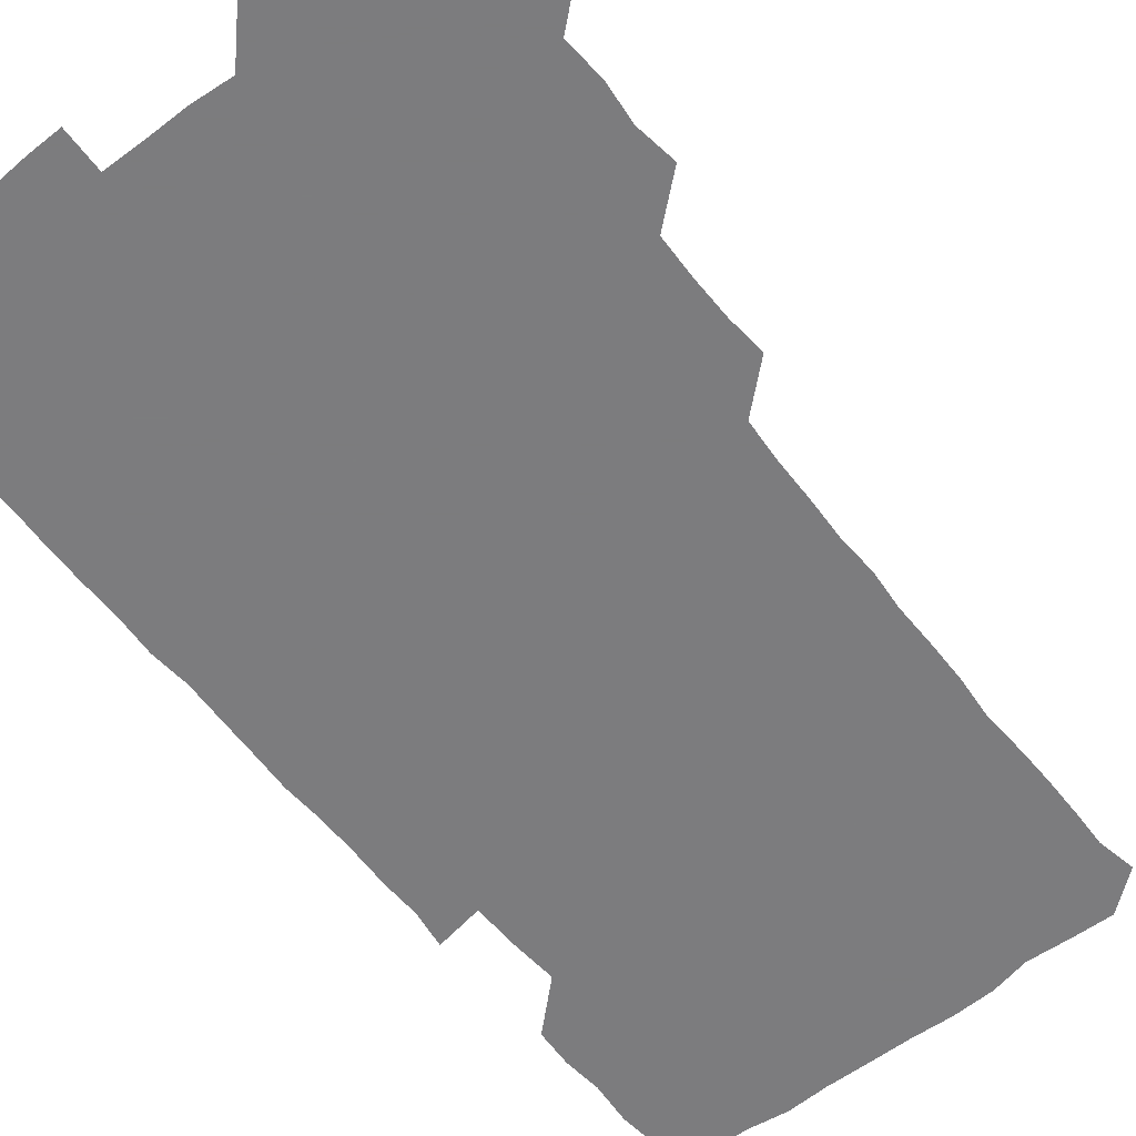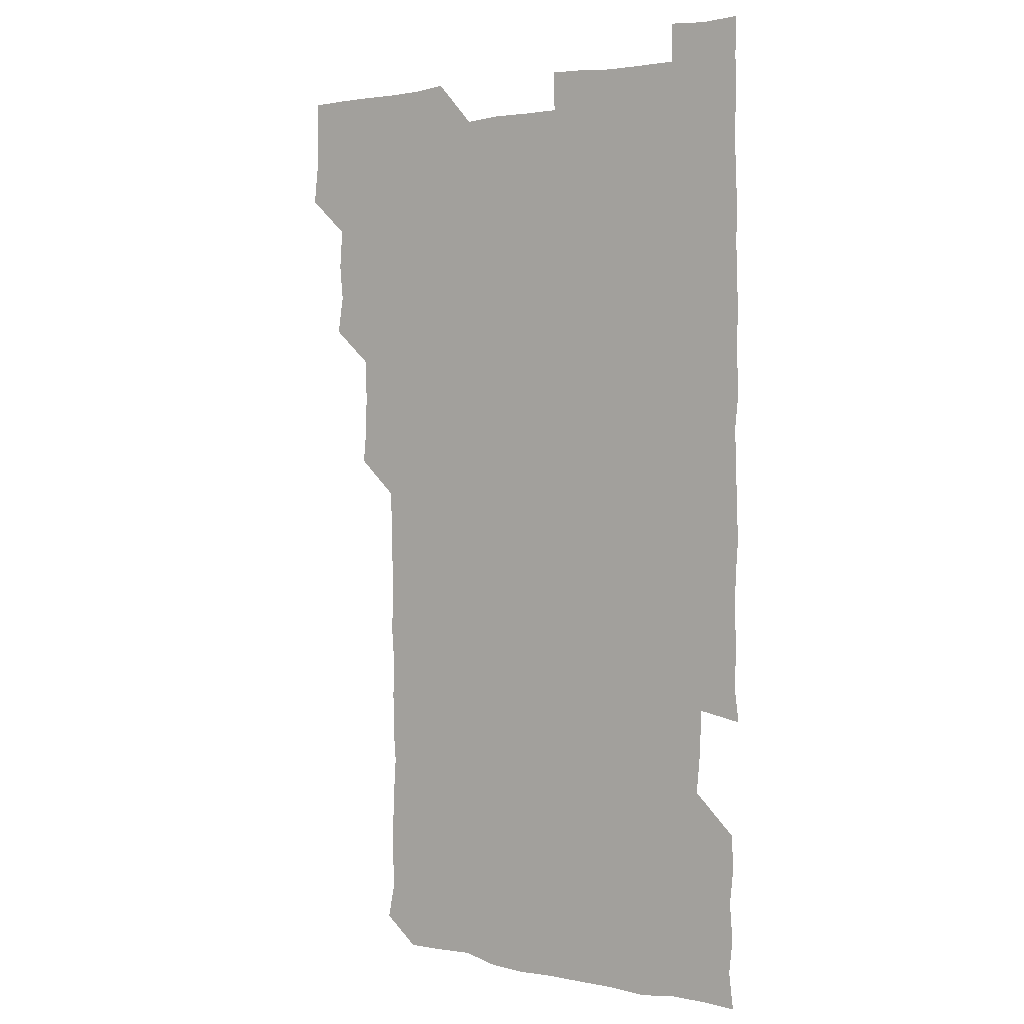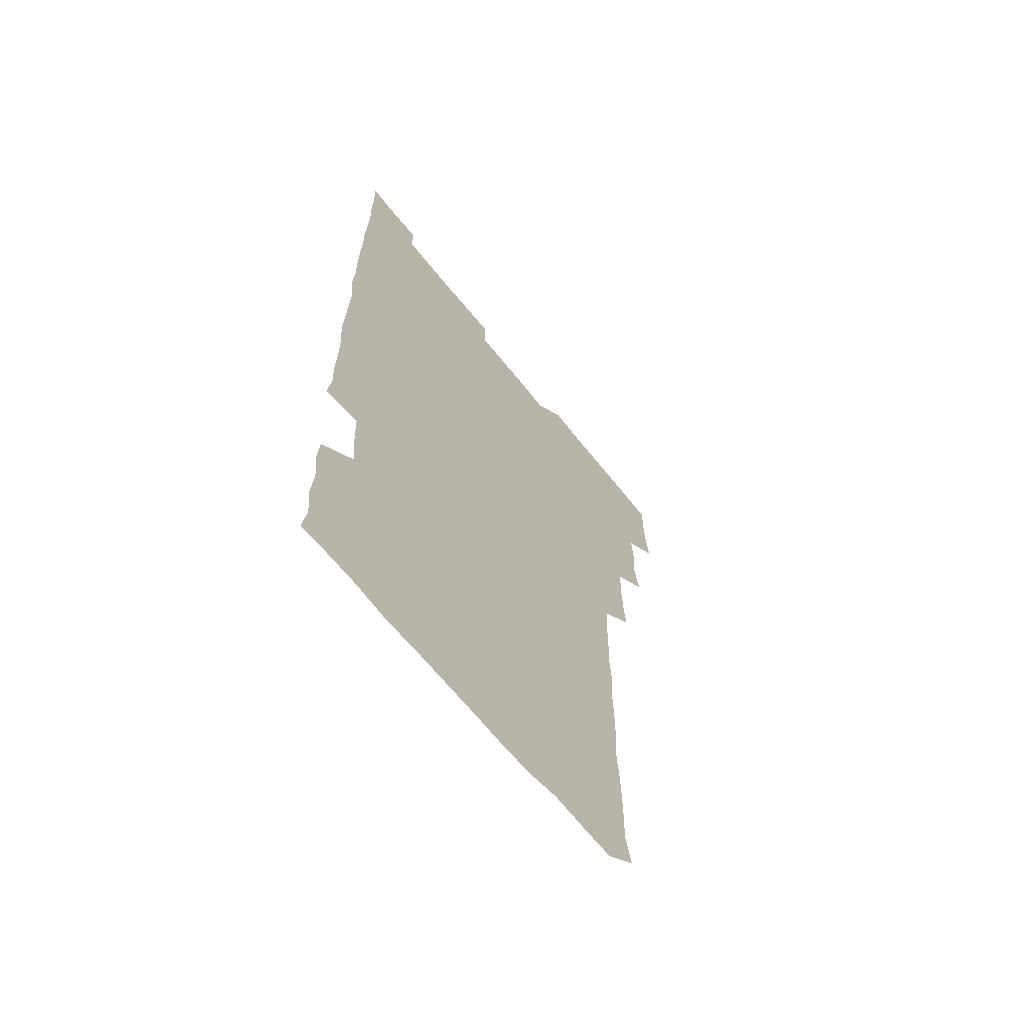
<metadata>
{"format":"obj","ext":"obj","renderer":"f3d","projection":"perspective","resolution":1024,"background":"white","views":[{"elev":-58.9,"azim":-142.2,"up":"+Z"},{"elev":2.4,"azim":36.1,"up":"+Y"},{"elev":-65.3,"azim":128.6,"up":"+Y"}]}
</metadata>
<code>
v 478.9 525.8 0
v 480.6 540.5 0
v 481.1 555.6 0
v 480.9 570.8 0
v 493.5 464.5 0
v 495.9 479.9 0
v 494.5 494.7 0
v 495.8 510.7 0
v 495.9 525.9 0
v 497.1 540.7 0
v 496.6 555.6 0
v 495.8 571.2 0
v 508.6 404.1 0
v 510 418.7 0
v 510.3 433.8 0
v 509.9 450 0
v 510.9 465.9 0
v 511.2 480.9 0
v 511.3 496.1 0
v 510.4 510.7 0
v 512.4 526.1 0
v 511.8 540.7 0
v 511.5 555.5 0
v 510.8 571.4 0
v 523.1 192.8 0
v 526 206.7 0
v 525.7 220.8 0
v 525.7 235.5 0
v 526.1 249.4 0
v 527.2 266 0
v 526 281.5 0
v 526 296.9 0
v 526.4 313 0
v 525.3 327.5 0
v 526.2 343.1 0
v 525.6 358.1 0
v 525.5 373.9 0
v 524.6 389.5 0
v 526 405.8 0
v 526.8 421.2 0
v 526.4 436 0
v 526.9 451.4 0
v 526.2 466.1 0
v 527 481.4 0
v 527.1 496.3 0
v 526.1 511.1 0
v 526.6 525.8 0
v 526.5 540.6 0
v 526.3 555.6 0
v 526 571.2 0
v 537.5 181.1 0
v 542.1 197.1 0
v 541.1 210.2 0
v 541.2 224.8 0
v 543.5 241.2 0
v 542 255.9 0
v 542.5 270.9 0
v 541.3 285.2 0
v 541.5 300.3 0
v 542.1 316 0
v 542.1 331.2 0
v 542.2 346.2 0
v 541.1 360.5 0
v 542.4 376.6 0
v 541.1 391 0
v 541.2 406.2 0
v 541.7 421.5 0
v 541.1 436.1 0
v 541.2 451.1 0
v 541.8 466.4 0
v 541.1 481 0
v 541.7 496.2 0
v 542.4 511 0
v 541.9 525.5 0
v 541.3 540.7 0
v 540.8 556.4 0
v 541 571.5 0
v 552.1 181.4 0
v 555.2 196.1 0
v 556.6 211.5 0
v 557.7 227.7 0
v 557.2 242.1 0
v 557.9 257.9 0
v 557.6 272.3 0
v 557.2 286.9 0
v 556.4 301.2 0
v 556.6 316.3 0
v 556.9 331.7 0
v 556.2 346.1 0
v 557 361.9 0
v 556.8 376.6 0
v 556 390.9 0
v 556.1 406.1 0
v 556.4 421.3 0
v 556.6 436.5 0
v 556.7 451.5 0
v 556.5 466.3 0
v 556.6 481.4 0
v 556.6 496.2 0
v 556.7 510.9 0
v 556.5 525.6 0
v 556.3 540.5 0
v 555.9 555 0
v 554.3 572.8 0
v 569 182.2 0
v 570.9 196.6 0
v 572.6 213.5 0
v 572.5 228.3 0
v 572 242.3 0
v 571.9 257.3 0
v 571.7 271.7 0
v 571.7 286.9 0
v 570.8 300.8 0
v 572 317.6 0
v 571.6 331.8 0
v 570.8 345.8 0
v 571.8 362.2 0
v 570.8 376 0
v 572.1 392.3 0
v 571.8 406.9 0
v 571.4 421.3 0
v 571.5 436.4 0
v 571.6 451.5 0
v 570.7 465.9 0
v 571.3 481.2 0
v 571.6 496.2 0
v 571.3 511 0
v 571 526 0
v 571.4 540.2 0
v 570.2 555.4 0
v 583.4 179 0
v 586 197.7 0
v 587.3 212.7 0
v 586.5 227 0
v 586.4 241.7 0
v 586.2 256.6 0
v 586.6 272.3 0
v 586.2 286.3 0
v 586 301.1 0
v 586.3 316.6 0
v 586.2 331.4 0
v 586.4 346.7 0
v 586.4 361.9 0
v 586.4 376.9 0
v 586.4 391.7 0
v 585.9 405.8 0
v 586.4 421.7 0
v 585.9 435.9 0
v 586.3 451.4 0
v 586.1 466.2 0
v 586.1 481.1 0
v 586.3 496 0
v 586.3 510.9 0
v 586.2 525.8 0
v 586.1 540.7 0
v 585.5 556.5 0
v 599.1 178.3 0
v 600.3 195.7 0
v 601.6 214.1 0
v 601.6 228 0
v 601.5 242.5 0
v 601.2 256.8 0
v 601.3 271.4 0
v 601.3 287.1 0
v 601.5 302.5 0
v 601.1 316.5 0
v 601.4 332.1 0
v 601.3 347 0
v 601.3 361.9 0
v 601.2 376.7 0
v 601.2 391.7 0
v 601.2 406.7 0
v 601.2 421.7 0
v 601.5 437 0
v 601.2 451.4 0
v 601.3 466.5 0
v 601.3 481.2 0
v 601 496 0
v 601.3 510.9 0
v 601.2 525.8 0
v 601 541.1 0
v 601 556.3 0
v 614.7 178.9 0
v 615.9 196 0
v 615.9 213.2 0
v 616.1 227.4 0
v 616 242.4 0
v 615.9 255.5 0
v 616.2 272.5 0
v 616.1 286.5 0
v 616 301.6 0
v 616 316.8 0
v 616.2 332.7 0
v 616.1 346.9 0
v 616 361.6 0
v 616 376.1 0
v 616 391.4 0
v 616 405.9 0
v 616 421.5 0
v 616.1 436.5 0
v 616 451.3 0
v 616.1 466.3 0
v 616 481.2 0
v 616.2 496.2 0
v 616.1 511 0
v 616.2 525.7 0
v 616.3 540.4 0
v 616.6 556.4 0
v 616.2 572.5 0
v 630.8 179 0
v 631.2 196.9 0
v 630.8 212.7 0
v 630.7 227.6 0
v 630.7 241.9 0
v 631 257.6 0
v 630.9 272.4 0
v 631 286.8 0
v 630.9 301.4 0
v 631 315.6 0
v 630.8 331.9 0
v 630.8 347 0
v 630.8 361.7 0
v 630.9 377.2 0
v 630.9 391.5 0
v 630.9 406.5 0
v 630.9 421.3 0
v 630.8 436.7 0
v 630.9 451.2 0
v 630.8 466.6 0
v 630.9 481.1 0
v 630.9 496.1 0
v 631 511 0
v 631.1 525.8 0
v 631.1 540.8 0
v 631.2 555.5 0
v 629.5 572.1 0
v 647.1 179.1 0
v 646 197.3 0
v 645.6 212.8 0
v 645.6 227 0
v 645.4 242.5 0
v 645.9 256.7 0
v 645.5 272.3 0
v 645.5 287.4 0
v 645.7 301.2 0
v 645.6 318 0
v 645.5 332.3 0
v 645.6 347 0
v 645.7 361.7 0
v 645.6 376.7 0
v 645.6 391.7 0
v 645.5 406.9 0
v 645.9 421 0
v 645.4 436.7 0
v 645.8 451.3 0
v 645.5 466.6 0
v 645.5 481.4 0
v 645.9 496.1 0
v 645.9 511 0
v 646 525.8 0
v 646.3 540.3 0
v 646 555.6 0
v 645.1 570.9 0
v 662.8 178.3 0
v 660.6 196.8 0
v 660.1 212.9 0
v 660.2 227.3 0
v 661 240.7 0
v 660.1 257.2 0
v 660.3 271.8 0
v 660.4 286.9 0
v 660.3 302.4 0
v 660.4 317 0
v 660.3 332 0
v 660.5 346.7 0
v 660.3 362 0
v 660.2 377 0
v 660.3 391.8 0
v 660.2 406.7 0
v 660.3 421.6 0
v 661.5 435.7 0
v 660.5 451.6 0
v 661 466 0
v 660.6 481.3 0
v 660.5 496.3 0
v 660.1 511 0
v 661.1 525.8 0
v 660.8 540.6 0
v 661 555.5 0
v 660.6 570.9 0
v 677.8 180.3 0
v 676.5 195.2 0
v 675 212 0
v 675.3 226.6 0
v 674.9 242.2 0
v 675 256.3 0
v 674.9 271 0
v 675.1 286.6 0
v 675.7 301.7 0
v 674.8 317 0
v 676.1 330.7 0
v 675.1 346.8 0
v 675.2 361.6 0
v 675.1 376.6 0
v 675.7 391.1 0
v 675.2 406.6 0
v 674.8 421.8 0
v 675.4 436.4 0
v 675 451.7 0
v 675.3 466.3 0
v 675 481.5 0
v 675 496.2 0
v 676.6 511.1 0
v 676.1 525.9 0
v 675.7 540.9 0
v 675.9 555.7 0
v 676 571 0
v 675.8 586.6 0
v 692.7 180.3 0
v 690.3 196.8 0
v 689.9 211.5 0
v 690.5 225.6 0
v 689.7 241.4 0
v 688.6 255.9 0
v 689 267.8 0
v 690.5 284 0
v 691 302.2 0
v 689.7 316.6 0
v 689.6 331.5 0
v 689.5 346.4 0
v 689.8 361.3 0
v 689.7 376.4 0
v 690.4 390.8 0
v 690 406.1 0
v 690 421.2 0
v 690.4 436.2 0
v 689.9 451.3 0
v 689.7 466.3 0
v 690.8 480.8 0
v 690.1 496 0
v 691.1 510.8 0
v 690.5 526.2 0
v 690.7 541 0
v 690.4 555.6 0
v 690.8 570.6 0
v 690.9 585.5 0
v 706.8 179.6 0
v 704.9 194.5 0
v 706.4 208.2 0
v 705.1 223.6 0
v 706.6 237.8 0
v 705.9 251.8 0
v 708.8 299 0
v 706.9 313 0
v 707.4 327.6 0
v 707 343 0
v 707.1 358.3 0
v 708.1 373.4 0
v 707.5 388.2 0
v 707.1 403.5 0
v 706.6 419.1 0
v 708 434 0
v 707.3 449.3 0
v 707.5 464.5 0
v 707.3 479.6 0
v 706.7 495 0
v 707 509.8 0
v 706.3 525.2 0
v 705.9 540.8 0
v 706.2 556 0
v 705.9 570.9 0
v 706.2 586.2 0
f 8 9 1
f 1 9 2
f 9 10 2
f 2 10 3
f 10 11 3
f 3 11 4
f 11 12 4
f 16 17 5
f 5 17 6
f 17 18 6
f 6 18 7
f 18 19 7
f 7 19 8
f 19 20 8
f 8 20 9
f 20 21 9
f 9 21 10
f 21 22 10
f 10 22 11
f 22 23 11
f 11 23 12
f 23 24 12
f 38 39 13
f 13 39 14
f 39 40 14
f 14 40 15
f 40 41 15
f 15 41 16
f 41 42 16
f 16 42 17
f 42 43 17
f 17 43 18
f 43 44 18
f 18 44 19
f 44 45 19
f 19 45 20
f 45 46 20
f 20 46 21
f 46 47 21
f 21 47 22
f 47 48 22
f 22 48 23
f 48 49 23
f 23 49 24
f 49 50 24
f 51 52 25
f 25 52 26
f 52 53 26
f 26 53 27
f 53 54 27
f 27 54 28
f 54 55 28
f 28 55 29
f 55 56 29
f 29 56 30
f 56 57 30
f 30 57 31
f 57 58 31
f 31 58 32
f 58 59 32
f 32 59 33
f 59 60 33
f 33 60 34
f 60 61 34
f 34 61 35
f 61 62 35
f 35 62 36
f 62 63 36
f 36 63 37
f 63 64 37
f 37 64 38
f 64 65 38
f 38 65 39
f 65 66 39
f 39 66 40
f 66 67 40
f 40 67 41
f 67 68 41
f 41 68 42
f 68 69 42
f 42 69 43
f 69 70 43
f 43 70 44
f 70 71 44
f 44 71 45
f 71 72 45
f 45 72 46
f 72 73 46
f 46 73 47
f 73 74 47
f 47 74 48
f 74 75 48
f 48 75 49
f 75 76 49
f 49 76 50
f 76 77 50
f 51 78 52
f 78 79 52
f 52 79 53
f 79 80 53
f 53 80 54
f 80 81 54
f 54 81 55
f 81 82 55
f 55 82 56
f 82 83 56
f 56 83 57
f 83 84 57
f 57 84 58
f 84 85 58
f 58 85 59
f 85 86 59
f 59 86 60
f 86 87 60
f 60 87 61
f 87 88 61
f 61 88 62
f 88 89 62
f 62 89 63
f 89 90 63
f 63 90 64
f 90 91 64
f 64 91 65
f 91 92 65
f 65 92 66
f 92 93 66
f 66 93 67
f 93 94 67
f 67 94 68
f 94 95 68
f 68 95 69
f 95 96 69
f 69 96 70
f 96 97 70
f 70 97 71
f 97 98 71
f 71 98 72
f 98 99 72
f 72 99 73
f 99 100 73
f 73 100 74
f 100 101 74
f 74 101 75
f 101 102 75
f 75 102 76
f 102 103 76
f 76 103 77
f 103 104 77
f 78 105 79
f 105 106 79
f 79 106 80
f 106 107 80
f 80 107 81
f 107 108 81
f 81 108 82
f 108 109 82
f 82 109 83
f 109 110 83
f 83 110 84
f 110 111 84
f 84 111 85
f 111 112 85
f 85 112 86
f 112 113 86
f 86 113 87
f 113 114 87
f 87 114 88
f 114 115 88
f 88 115 89
f 115 116 89
f 89 116 90
f 116 117 90
f 90 117 91
f 117 118 91
f 91 118 92
f 118 119 92
f 92 119 93
f 119 120 93
f 93 120 94
f 120 121 94
f 94 121 95
f 121 122 95
f 95 122 96
f 122 123 96
f 96 123 97
f 123 124 97
f 97 124 98
f 124 125 98
f 98 125 99
f 125 126 99
f 99 126 100
f 126 127 100
f 100 127 101
f 127 128 101
f 101 128 102
f 128 129 102
f 102 129 103
f 129 130 103
f 103 130 104
f 105 131 106
f 131 132 106
f 106 132 107
f 132 133 107
f 107 133 108
f 133 134 108
f 108 134 109
f 134 135 109
f 109 135 110
f 135 136 110
f 110 136 111
f 136 137 111
f 111 137 112
f 137 138 112
f 112 138 113
f 138 139 113
f 113 139 114
f 139 140 114
f 114 140 115
f 140 141 115
f 115 141 116
f 141 142 116
f 116 142 117
f 142 143 117
f 117 143 118
f 143 144 118
f 118 144 119
f 144 145 119
f 119 145 120
f 145 146 120
f 120 146 121
f 146 147 121
f 121 147 122
f 147 148 122
f 122 148 123
f 148 149 123
f 123 149 124
f 149 150 124
f 124 150 125
f 150 151 125
f 125 151 126
f 151 152 126
f 126 152 127
f 152 153 127
f 127 153 128
f 153 154 128
f 128 154 129
f 154 155 129
f 129 155 130
f 155 156 130
f 131 157 132
f 157 158 132
f 132 158 133
f 158 159 133
f 133 159 134
f 159 160 134
f 134 160 135
f 160 161 135
f 135 161 136
f 161 162 136
f 136 162 137
f 162 163 137
f 137 163 138
f 163 164 138
f 138 164 139
f 164 165 139
f 139 165 140
f 165 166 140
f 140 166 141
f 166 167 141
f 141 167 142
f 167 168 142
f 142 168 143
f 168 169 143
f 143 169 144
f 169 170 144
f 144 170 145
f 170 171 145
f 145 171 146
f 171 172 146
f 146 172 147
f 172 173 147
f 147 173 148
f 173 174 148
f 148 174 149
f 174 175 149
f 149 175 150
f 175 176 150
f 150 176 151
f 176 177 151
f 151 177 152
f 177 178 152
f 152 178 153
f 178 179 153
f 153 179 154
f 179 180 154
f 154 180 155
f 180 181 155
f 155 181 156
f 181 182 156
f 157 183 158
f 183 184 158
f 158 184 159
f 184 185 159
f 159 185 160
f 185 186 160
f 160 186 161
f 186 187 161
f 161 187 162
f 187 188 162
f 162 188 163
f 188 189 163
f 163 189 164
f 189 190 164
f 164 190 165
f 190 191 165
f 165 191 166
f 191 192 166
f 166 192 167
f 192 193 167
f 167 193 168
f 193 194 168
f 168 194 169
f 194 195 169
f 169 195 170
f 195 196 170
f 170 196 171
f 196 197 171
f 171 197 172
f 197 198 172
f 172 198 173
f 198 199 173
f 173 199 174
f 199 200 174
f 174 200 175
f 200 201 175
f 175 201 176
f 201 202 176
f 176 202 177
f 202 203 177
f 177 203 178
f 203 204 178
f 178 204 179
f 204 205 179
f 179 205 180
f 205 206 180
f 180 206 181
f 206 207 181
f 181 207 182
f 207 208 182
f 183 210 184
f 210 211 184
f 184 211 185
f 211 212 185
f 185 212 186
f 212 213 186
f 186 213 187
f 213 214 187
f 187 214 188
f 214 215 188
f 188 215 189
f 215 216 189
f 189 216 190
f 216 217 190
f 190 217 191
f 217 218 191
f 191 218 192
f 218 219 192
f 192 219 193
f 219 220 193
f 193 220 194
f 220 221 194
f 194 221 195
f 221 222 195
f 195 222 196
f 222 223 196
f 196 223 197
f 223 224 197
f 197 224 198
f 224 225 198
f 198 225 199
f 225 226 199
f 199 226 200
f 226 227 200
f 200 227 201
f 227 228 201
f 201 228 202
f 228 229 202
f 202 229 203
f 229 230 203
f 203 230 204
f 230 231 204
f 204 231 205
f 231 232 205
f 205 232 206
f 232 233 206
f 206 233 207
f 233 234 207
f 207 234 208
f 234 235 208
f 208 235 209
f 235 236 209
f 210 237 211
f 237 238 211
f 211 238 212
f 238 239 212
f 212 239 213
f 239 240 213
f 213 240 214
f 240 241 214
f 214 241 215
f 241 242 215
f 215 242 216
f 242 243 216
f 216 243 217
f 243 244 217
f 217 244 218
f 244 245 218
f 218 245 219
f 245 246 219
f 219 246 220
f 246 247 220
f 220 247 221
f 247 248 221
f 221 248 222
f 248 249 222
f 222 249 223
f 249 250 223
f 223 250 224
f 250 251 224
f 224 251 225
f 251 252 225
f 225 252 226
f 252 253 226
f 226 253 227
f 253 254 227
f 227 254 228
f 254 255 228
f 228 255 229
f 255 256 229
f 229 256 230
f 256 257 230
f 230 257 231
f 257 258 231
f 231 258 232
f 258 259 232
f 232 259 233
f 259 260 233
f 233 260 234
f 260 261 234
f 234 261 235
f 261 262 235
f 235 262 236
f 262 263 236
f 237 264 238
f 264 265 238
f 238 265 239
f 265 266 239
f 239 266 240
f 266 267 240
f 240 267 241
f 267 268 241
f 241 268 242
f 268 269 242
f 242 269 243
f 269 270 243
f 243 270 244
f 270 271 244
f 244 271 245
f 271 272 245
f 245 272 246
f 272 273 246
f 246 273 247
f 273 274 247
f 247 274 248
f 274 275 248
f 248 275 249
f 275 276 249
f 249 276 250
f 276 277 250
f 250 277 251
f 277 278 251
f 251 278 252
f 278 279 252
f 252 279 253
f 279 280 253
f 253 280 254
f 280 281 254
f 254 281 255
f 281 282 255
f 255 282 256
f 282 283 256
f 256 283 257
f 283 284 257
f 257 284 258
f 284 285 258
f 258 285 259
f 285 286 259
f 259 286 260
f 286 287 260
f 260 287 261
f 287 288 261
f 261 288 262
f 288 289 262
f 262 289 263
f 289 290 263
f 264 291 265
f 291 292 265
f 265 292 266
f 292 293 266
f 266 293 267
f 293 294 267
f 267 294 268
f 294 295 268
f 268 295 269
f 295 296 269
f 269 296 270
f 296 297 270
f 270 297 271
f 297 298 271
f 271 298 272
f 298 299 272
f 272 299 273
f 299 300 273
f 273 300 274
f 300 301 274
f 274 301 275
f 301 302 275
f 275 302 276
f 302 303 276
f 276 303 277
f 303 304 277
f 277 304 278
f 304 305 278
f 278 305 279
f 305 306 279
f 279 306 280
f 306 307 280
f 280 307 281
f 307 308 281
f 281 308 282
f 308 309 282
f 282 309 283
f 309 310 283
f 283 310 284
f 310 311 284
f 284 311 285
f 311 312 285
f 285 312 286
f 312 313 286
f 286 313 287
f 313 314 287
f 287 314 288
f 314 315 288
f 288 315 289
f 315 316 289
f 289 316 290
f 316 317 290
f 291 319 292
f 319 320 292
f 292 320 293
f 320 321 293
f 293 321 294
f 321 322 294
f 294 322 295
f 322 323 295
f 295 323 296
f 323 324 296
f 296 324 297
f 324 325 297
f 297 325 298
f 325 326 298
f 298 326 299
f 326 327 299
f 299 327 300
f 327 328 300
f 300 328 301
f 328 329 301
f 301 329 302
f 329 330 302
f 302 330 303
f 330 331 303
f 303 331 304
f 331 332 304
f 304 332 305
f 332 333 305
f 305 333 306
f 333 334 306
f 306 334 307
f 334 335 307
f 307 335 308
f 335 336 308
f 308 336 309
f 336 337 309
f 309 337 310
f 337 338 310
f 310 338 311
f 338 339 311
f 311 339 312
f 339 340 312
f 312 340 313
f 340 341 313
f 313 341 314
f 341 342 314
f 314 342 315
f 342 343 315
f 315 343 316
f 343 344 316
f 316 344 317
f 344 345 317
f 317 345 318
f 345 346 318
f 319 347 320
f 347 348 320
f 320 348 321
f 348 349 321
f 321 349 322
f 349 350 322
f 322 350 323
f 350 351 323
f 323 351 324
f 351 352 324
f 324 352 325
f 327 353 328
f 353 354 328
f 328 354 329
f 354 355 329
f 329 355 330
f 355 356 330
f 330 356 331
f 356 357 331
f 331 357 332
f 357 358 332
f 332 358 333
f 358 359 333
f 333 359 334
f 359 360 334
f 334 360 335
f 360 361 335
f 335 361 336
f 361 362 336
f 336 362 337
f 362 363 337
f 337 363 338
f 363 364 338
f 338 364 339
f 364 365 339
f 339 365 340
f 365 366 340
f 340 366 341
f 366 367 341
f 341 367 342
f 367 368 342
f 342 368 343
f 368 369 343
f 343 369 344
f 369 370 344
f 344 370 345
f 370 371 345
f 345 371 346
f 371 372 346

</code>
